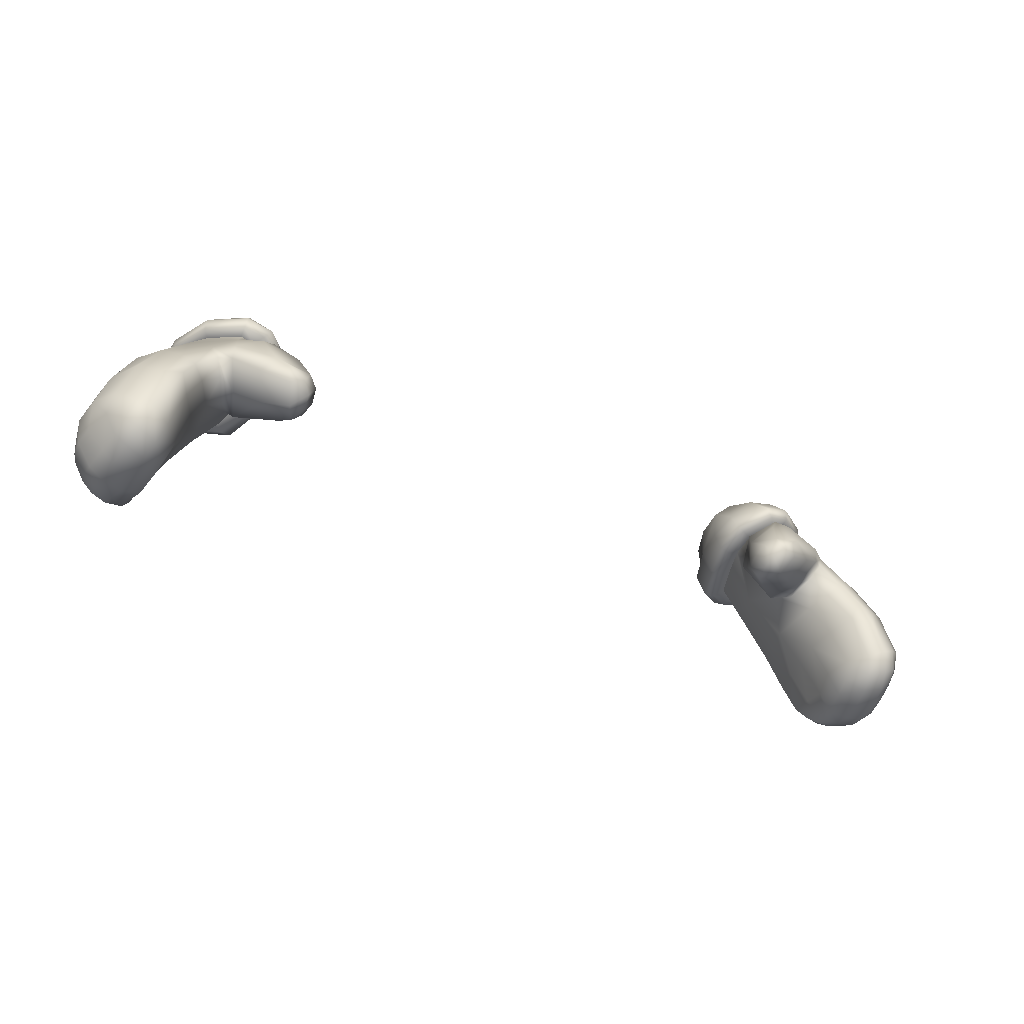
<metadata>
{"format":"obj","ext":"obj","renderer":"f3d","projection":"perspective","resolution":1024,"background":"white","views":[{"elev":-40.2,"azim":-27.5,"up":"+Y"}]}
</metadata>
<code>
g dlc3_NPC_Hands_Blue
v 0.5802 0.1753 0.1918
v 0.5841 0.1679 0.1648
v 0.5564 0.1822 0.1592
v 0.5524 0.1907 0.183
v 0.5432 0.2185 0.155
v 0.5529 0.2072 0.1177
v 0.5234 0.2676 0.1492
v 0.5285 0.2606 0.1105
v 0.4986 0.3144 0.1031
v 0.5271 0.2681 0.1959
v 0.5053 0.3178 0.1783
v 0.4691 0.3508 0.1438
v 0.4814 0.3412 0.167
v 0.4962 0.3584 0.1992
v 0.5232 0.3317 0.2074
v 0.4558 0.3446 0.1451
v 0.4137 0.3957 0.1391
v 0.4284 0.4263 0.1211
v 0.401 0.4246 0.1807
v 0.4222 0.4506 0.1525
v 0.474 0.3438 0.1947
v 0.5463 0.2801 0.2267
v 0.4587 0.381 0.08538
v 0.4756 0.3936 0.03097
v 0.5188 0.3179 0.03432
v 0.5419 0.3279 0.01708
v 0.5003 0.4038 0.01352
v 0.5583 0.2924 0.02118
v 0.5414 0.267 0.03713
v 0.5726 0.257 0.02449
v 0.5361 0.2668 0.07203
v 0.5819 0.2264 0.03677
v 0.5583 0.2207 0.04579
v 0.5909 0.1995 0.05467
v 0.5701 0.2002 0.05835
v 0.5978 0.186 0.07173
v 0.5735 0.1876 0.07138
v 0.5588 0.2194 0.07732
v 0.6175 0.193 0.07383
v 0.611 0.2083 0.05506
v 0.6054 0.234 0.03834
v 0.598 0.2688 0.026
v 0.5872 0.3034 0.01847
v 0.5939 0.1727 0.1018
v 0.5712 0.1787 0.09729
v 0.5622 0.1776 0.1231
v 0.5888 0.1666 0.1275
v 0.6172 0.1706 0.1319
v 0.6191 0.1752 0.1052
v 0.6142 0.1736 0.1673
v 0.6077 0.1829 0.1997
v 0.5983 0.1956 0.2252
v 0.5734 0.1894 0.2143
v 0.5893 0.2221 0.2415
v 0.5652 0.2138 0.2294
v 0.5442 0.212 0.2006
v 0.5721 0.2685 0.2431
v 0.5571 0.3099 0.2336
v 0.5396 0.3452 0.2208
v 0.5083 0.3792 0.2131
v 0.491 0.373 0.2268
v 0.438 0.3181 0.2199
v 0.4548 0.3466 0.2491
v 0.4034 0.3178 0.1959
v 0.4057 0.3065 0.2427
v 0.3908 0.3129 0.211
v 0.3743 0.3308 0.2089
v 0.3816 0.3151 0.2371
v 0.3696 0.3359 0.2319
v 0.3736 0.3449 0.2526
v 0.3852 0.3232 0.2574
v 0.3756 0.3766 0.2162
v 0.3783 0.3423 0.195
v 0.3878 0.3538 0.2659
v 0.3998 0.3964 0.2444
v 0.3971 0.3359 0.2694
v 0.4169 0.3267 0.2666
v 0.4287 0.4398 0.2156
v 0.4509 0.463 0.1798
v 0.4211 0.4437 0.1169
v 0.4335 0.4404 0.07476
v 0.4492 0.4366 0.02995
v 0.4755 0.4411 0.01391
v 0.5247 0.4173 0.01303
v 0.5698 0.3426 0.01349
v 0.5021 0.4486 0.01206
v 0.6251 0.1971 0.1979
v 0.631 0.1903 0.1677
v 0.6142 0.1736 0.1673
v 0.6077 0.1829 0.1997
v 0.6411 0.2281 0.1979
v 0.6531 0.2228 0.1599
v 0.6564 0.2614 0.1738
v 0.6373 0.1866 0.1325
v 0.6172 0.1706 0.1319
v 0.6191 0.1752 0.1052
v 0.6375 0.1913 0.1071
v 0.658 0.2195 0.1337
v 0.656 0.2201 0.1085
v 0.6625 0.2603 0.1324
v 0.6435 0.3233 0.1268
v 0.6383 0.3217 0.1649
v 0.6073 0.3822 0.1573
v 0.583 0.3725 0.1983
v 0.5385 0.4438 0.1581
v 0.5585 0.3587 0.2161
v 0.5159 0.3993 0.2098
v 0.5396 0.3452 0.2208
v 0.5083 0.3792 0.2131
v 0.4749 0.456 0.1845
v 0.491 0.373 0.2268
v 0.4904 0.3935 0.2322
v 0.449 0.4304 0.224
v 0.4509 0.463 0.1798
v 0.4287 0.4398 0.2156
v 0.4363 0.3763 0.2544
v 0.6152 0.3156 0.2126
v 0.5873 0.3013 0.2318
v 0.5571 0.3099 0.2336
v 0.5721 0.2685 0.2431
v 0.6123 0.2346 0.2351
v 0.6373 0.252 0.2139
v 0.6198 0.2108 0.2203
v 0.5893 0.2221 0.2415
v 0.5983 0.1956 0.2252
v 0.4188 0.3591 0.265
v 0.4548 0.3466 0.2491
v 0.4169 0.3267 0.2666
v 0.3971 0.3359 0.2694
v 0.3878 0.3538 0.2659
v 0.3998 0.3964 0.2444
v 0.6326 0.2063 0.07654
v 0.6279 0.2216 0.05913
v 0.611 0.2083 0.05506
v 0.6175 0.193 0.07383
v 0.6484 0.2281 0.08329
v 0.6422 0.237 0.06772
v 0.655 0.2628 0.09251
v 0.642 0.2592 0.06288
v 0.6226 0.2461 0.04479
v 0.6054 0.234 0.03834
v 0.629 0.3108 0.05514
v 0.6396 0.3174 0.08724
v 0.6183 0.3758 0.08532
v 0.6064 0.3647 0.04995
v 0.5586 0.4418 0.05775
v 0.542 0.4286 0.02488
v 0.5888 0.3543 0.02806
v 0.5247 0.4173 0.01303
v 0.5698 0.3426 0.01349
v 0.6103 0.2969 0.03509
v 0.5872 0.3034 0.01847
v 0.598 0.2688 0.026
v 0.617 0.3822 0.1211
v 0.5572 0.4497 0.1075
v 0.5212 0.4562 0.02186
v 0.5375 0.4671 0.05158
v 0.5021 0.4486 0.01206
v 0.5335 0.4759 0.0999
v 0.5101 0.4781 0.1459
v 0.4692 0.4723 0.1773
v 0.4979 0.5216 0.1488
v 0.4591 0.5205 0.1727
v 0.4586 0.5493 0.1193
v 0.4213 0.5144 0.168
v 0.419 0.5471 0.1121
v 0.5069 0.5343 0.09267
v 0.4657 0.5533 0.07188
v 0.4255 0.55 0.06285
v 0.4745 0.5431 0.03474
v 0.5174 0.5217 0.04036
v 0.4952 0.5133 0.006084
v 0.4376 0.5383 0.02375
v 0.4663 0.5036 -0.006238
v 0.5187 0.4974 0.1605
v 0.4685 0.4921 0.1971
v 0.5183 0.4825 0.1558
v 0.4702 0.477 0.1922
v 0.4303 0.4822 0.1983
v 0.4399 0.4691 0.1942
v 0.5444 0.4799 0.1037
v 0.5469 0.4946 0.1039
v 0.5486 0.4698 0.04676
v 0.5518 0.4841 0.04283
v 0.5279 0.4565 0.009316
v 0.5289 0.4696 0.0004765
v 0.504 0.4464 -0.004174
v 0.4981 0.4566 -0.01584
v 0.4692 0.4723 0.1773
v 0.5101 0.4781 0.1459
v 0.5375 0.4671 0.05158
v 0.5212 0.4562 0.02186
v 0.5021 0.4486 0.01206
v 0.5335 0.4759 0.0999
v 0.4509 0.463 0.1798
v 0.394 0.524 0.1056
v 0.3902 0.482 0.153
v 0.3846 0.4732 0.1091
v 0.3913 0.4716 0.06315
v 0.419 0.5471 0.1121
v 0.4213 0.5144 0.168
v 0.3987 0.5232 0.05927
v 0.4255 0.55 0.06285
v 0.4108 0.5128 0.02237
v 0.434 0.4832 -0.004399
v 0.407 0.4582 0.01687
v 0.4663 0.5036 -0.006238
v 0.4376 0.5383 0.02375
v 0.3914 0.4597 0.1637
v 0.3894 0.4434 0.1162
v 0.405 0.4498 0.1623
v 0.4399 0.4691 0.1942
v 0.4303 0.4822 0.1983
v 0.4036 0.4364 0.1184
v 0.4027 0.434 0.06896
v 0.4174 0.4289 0.07251
v 0.4215 0.4305 0.01427
v 0.4367 0.4262 0.02018
v 0.459 0.4423 -0.01297
v 0.4704 0.4353 -0.002047
v 0.4981 0.4566 -0.01584
v 0.504 0.4464 -0.004174
v 0.4755 0.4411 0.01391
v 0.4492 0.4366 0.02995
v 0.4335 0.4404 0.07476
v 0.4211 0.4437 0.1169
v 0.4222 0.4506 0.1525
v 0.5021 0.4486 0.01206
v 0.4509 0.463 0.1798
v -0.5802 0.1753 0.1918
v -0.5524 0.1907 0.183
v -0.5564 0.1822 0.1592
v -0.5841 0.1679 0.1648
v -0.5432 0.2185 0.155
v -0.5529 0.2072 0.1177
v -0.5234 0.2676 0.1492
v -0.5285 0.2606 0.1105
v -0.4986 0.3144 0.1031
v -0.5271 0.2681 0.1959
v -0.5053 0.3178 0.1783
v -0.4691 0.3508 0.1438
v -0.4814 0.3412 0.167
v -0.4962 0.3584 0.1992
v -0.5232 0.3317 0.2074
v -0.4558 0.3446 0.1451
v -0.4137 0.3957 0.1391
v -0.4284 0.4263 0.1211
v -0.401 0.4246 0.1807
v -0.4222 0.4506 0.1525
v -0.474 0.3438 0.1947
v -0.5463 0.2801 0.2267
v -0.4587 0.381 0.08538
v -0.4756 0.3936 0.03097
v -0.5188 0.3179 0.03432
v -0.5419 0.3279 0.01708
v -0.5003 0.4038 0.01352
v -0.5583 0.2924 0.02118
v -0.5414 0.267 0.03713
v -0.5726 0.257 0.02449
v -0.5361 0.2668 0.07203
v -0.5819 0.2264 0.03677
v -0.5583 0.2207 0.04579
v -0.5909 0.1995 0.05467
v -0.5701 0.2002 0.05835
v -0.5978 0.186 0.07173
v -0.5735 0.1876 0.07138
v -0.5588 0.2194 0.07732
v -0.6175 0.193 0.07383
v -0.611 0.2083 0.05506
v -0.6054 0.234 0.03834
v -0.598 0.2688 0.026
v -0.5872 0.3034 0.01847
v -0.5939 0.1727 0.1018
v -0.5712 0.1787 0.09729
v -0.5622 0.1776 0.1231
v -0.5888 0.1666 0.1275
v -0.6172 0.1706 0.1319
v -0.6191 0.1752 0.1052
v -0.6142 0.1736 0.1673
v -0.6077 0.1829 0.1997
v -0.5983 0.1956 0.2252
v -0.5734 0.1894 0.2143
v -0.5893 0.2221 0.2415
v -0.5652 0.2138 0.2294
v -0.5442 0.212 0.2006
v -0.5721 0.2685 0.2431
v -0.5571 0.3099 0.2336
v -0.5396 0.3452 0.2208
v -0.5083 0.3792 0.2131
v -0.491 0.373 0.2268
v -0.438 0.3181 0.2199
v -0.4548 0.3466 0.2491
v -0.4034 0.3178 0.1959
v -0.4057 0.3065 0.2427
v -0.3908 0.3129 0.211
v -0.3743 0.3308 0.2089
v -0.3816 0.3151 0.2371
v -0.3696 0.3359 0.2319
v -0.3736 0.3449 0.2526
v -0.3852 0.3232 0.2574
v -0.3756 0.3766 0.2162
v -0.3783 0.3423 0.195
v -0.3878 0.3538 0.2659
v -0.3998 0.3964 0.2444
v -0.3971 0.3359 0.2694
v -0.4169 0.3267 0.2666
v -0.4287 0.4398 0.2156
v -0.4509 0.463 0.1798
v -0.4211 0.4437 0.1169
v -0.4335 0.4404 0.07476
v -0.4492 0.4366 0.02995
v -0.4755 0.4411 0.01391
v -0.5247 0.4173 0.01303
v -0.5698 0.3426 0.01349
v -0.5021 0.4486 0.01206
v -0.6251 0.1971 0.1979
v -0.6077 0.1829 0.1997
v -0.6142 0.1736 0.1673
v -0.631 0.1903 0.1677
v -0.6411 0.2281 0.1979
v -0.6531 0.2228 0.1599
v -0.6564 0.2614 0.1738
v -0.6373 0.1866 0.1325
v -0.6172 0.1706 0.1319
v -0.6191 0.1752 0.1052
v -0.6375 0.1913 0.1071
v -0.658 0.2195 0.1337
v -0.656 0.2201 0.1085
v -0.6625 0.2603 0.1324
v -0.6435 0.3233 0.1268
v -0.6383 0.3217 0.1649
v -0.6073 0.3822 0.1573
v -0.583 0.3725 0.1983
v -0.5385 0.4438 0.1581
v -0.5585 0.3587 0.2161
v -0.5159 0.3993 0.2098
v -0.5396 0.3452 0.2208
v -0.5083 0.3792 0.2131
v -0.4749 0.456 0.1845
v -0.491 0.373 0.2268
v -0.4904 0.3935 0.2322
v -0.449 0.4304 0.224
v -0.4509 0.463 0.1798
v -0.4287 0.4398 0.2156
v -0.4363 0.3763 0.2544
v -0.6152 0.3156 0.2126
v -0.5873 0.3013 0.2318
v -0.5571 0.3099 0.2336
v -0.5721 0.2685 0.2431
v -0.6123 0.2346 0.2351
v -0.6373 0.252 0.2139
v -0.6198 0.2108 0.2203
v -0.5893 0.2221 0.2415
v -0.5983 0.1956 0.2252
v -0.4188 0.3591 0.265
v -0.4548 0.3466 0.2491
v -0.4169 0.3267 0.2666
v -0.3878 0.3538 0.2659
v -0.3971 0.3359 0.2694
v -0.3998 0.3964 0.2444
v -0.6326 0.2063 0.07654
v -0.6175 0.193 0.07383
v -0.611 0.2083 0.05506
v -0.6279 0.2216 0.05913
v -0.6484 0.2281 0.08329
v -0.6422 0.237 0.06772
v -0.655 0.2628 0.09251
v -0.642 0.2592 0.06288
v -0.6226 0.2461 0.04479
v -0.6054 0.234 0.03834
v -0.629 0.3108 0.05514
v -0.6396 0.3174 0.08724
v -0.6183 0.3758 0.08532
v -0.6064 0.3647 0.04995
v -0.5586 0.4418 0.05775
v -0.542 0.4286 0.02488
v -0.5888 0.3543 0.02806
v -0.5247 0.4173 0.01303
v -0.5698 0.3426 0.01349
v -0.6103 0.2969 0.03509
v -0.5872 0.3034 0.01847
v -0.598 0.2688 0.026
v -0.617 0.3822 0.1211
v -0.5572 0.4497 0.1075
v -0.5335 0.4759 0.0999
v -0.5101 0.4781 0.1459
v -0.4692 0.4723 0.1773
v -0.5375 0.4671 0.05158
v -0.5212 0.4562 0.02186
v -0.5021 0.4486 0.01206
v -0.4979 0.5216 0.1488
v -0.4586 0.5493 0.1193
v -0.4591 0.5205 0.1727
v -0.4213 0.5144 0.168
v -0.419 0.5471 0.1121
v -0.5069 0.5343 0.09267
v -0.4657 0.5533 0.07188
v -0.4255 0.55 0.06285
v -0.4745 0.5431 0.03474
v -0.5174 0.5217 0.04036
v -0.4952 0.5133 0.006084
v -0.4376 0.5383 0.02375
v -0.4663 0.5036 -0.006238
v -0.5187 0.4974 0.1605
v -0.4685 0.4921 0.1971
v -0.5183 0.4825 0.1558
v -0.4702 0.477 0.1922
v -0.4303 0.4822 0.1983
v -0.4399 0.4691 0.1942
v -0.5444 0.4799 0.1037
v -0.5469 0.4946 0.1039
v -0.5486 0.4698 0.04676
v -0.5518 0.4841 0.04283
v -0.5279 0.4565 0.009316
v -0.5289 0.4696 0.0004765
v -0.504 0.4464 -0.004174
v -0.4981 0.4566 -0.01584
v -0.4692 0.4723 0.1773
v -0.5101 0.4781 0.1459
v -0.5375 0.4671 0.05158
v -0.5212 0.4562 0.02186
v -0.5021 0.4486 0.01206
v -0.5335 0.4759 0.0999
v -0.4509 0.463 0.1798
v -0.394 0.524 0.1056
v -0.3846 0.4732 0.1091
v -0.3902 0.482 0.153
v -0.3913 0.4716 0.06315
v -0.419 0.5471 0.1121
v -0.4213 0.5144 0.168
v -0.3987 0.5232 0.05927
v -0.4255 0.55 0.06285
v -0.4108 0.5128 0.02237
v -0.434 0.4832 -0.004399
v -0.407 0.4582 0.01687
v -0.4663 0.5036 -0.006238
v -0.4376 0.5383 0.02375
v -0.3914 0.4597 0.1637
v -0.3894 0.4434 0.1162
v -0.405 0.4498 0.1623
v -0.4399 0.4691 0.1942
v -0.4303 0.4822 0.1983
v -0.4036 0.4364 0.1184
v -0.4027 0.434 0.06896
v -0.4174 0.4289 0.07251
v -0.4215 0.4305 0.01427
v -0.4367 0.4262 0.02018
v -0.459 0.4423 -0.01297
v -0.4704 0.4353 -0.002047
v -0.4981 0.4566 -0.01584
v -0.504 0.4464 -0.004174
v -0.4755 0.4411 0.01391
v -0.4492 0.4366 0.02995
v -0.4335 0.4404 0.07476
v -0.4211 0.4437 0.1169
v -0.4222 0.4506 0.1525
v -0.5021 0.4486 0.01206
v -0.4509 0.463 0.1798
g dlc3_NPC_Hands_Blue_0
f 3 2 1
f 4 3 1
f 5 3 4
f 5 6 3
f 6 5 7
f 8 6 7
f 9 8 7
f 7 10 9
f 10 11 9
f 9 11 12
f 11 13 12
f 13 11 14
f 11 15 14
f 12 13 16
f 12 16 17
f 18 12 17
f 17 19 18
f 19 20 18
f 13 21 16
f 13 14 21
f 11 10 22
f 15 11 22
f 12 23 9
f 23 12 18
f 23 24 9
f 24 25 9
f 25 24 26
f 24 27 26
f 25 26 28
f 29 25 28
f 30 29 28
f 25 29 31
f 9 25 31
f 30 32 29
f 32 33 29
f 29 33 31
f 33 32 34
f 35 33 34
f 35 34 36
f 37 35 36
f 33 35 37
f 38 33 37
f 33 38 31
f 36 34 39
f 34 40 39
f 34 32 40
f 32 41 40
f 41 32 30
f 42 41 30
f 42 30 28
f 43 42 28
f 37 36 44
f 45 37 44
f 38 37 45
f 46 45 44
f 47 46 44
f 6 45 46
f 6 38 45
f 47 44 48
f 44 49 48
f 36 39 49
f 44 36 49
f 3 6 46
f 3 46 47
f 2 3 47
f 2 47 48
f 50 2 48
f 1 2 50
f 51 1 50
f 1 51 52
f 53 1 52
f 52 54 53
f 54 55 53
f 55 56 53
f 56 4 53
f 4 1 53
f 56 55 22
f 10 56 22
f 56 10 7
f 5 56 7
f 5 4 56
f 55 54 57
f 22 55 57
f 22 57 58
f 58 59 22
f 59 15 22
f 15 59 60
f 14 15 60
f 14 60 21
f 60 61 21
f 62 21 61
f 63 62 61
f 16 21 62
f 64 16 62
f 64 62 65
f 66 64 65
f 64 66 67
f 66 68 67
f 65 68 66
f 68 69 67
f 69 68 70
f 68 71 70
f 71 68 65
f 69 72 67
f 72 69 70
f 72 73 67
f 73 64 67
f 72 70 74
f 70 71 74
f 75 72 74
f 71 76 74
f 71 65 77
f 76 71 77
f 72 19 73
f 19 17 73
f 73 17 64
f 17 16 64
f 78 19 72
f 75 78 72
f 78 79 19
f 79 20 19
f 77 65 62
f 63 77 62
f 80 18 20
f 23 18 80
f 81 23 80
f 24 23 81
f 82 24 81
f 27 24 82
f 83 27 82
f 84 27 83
f 27 84 85
f 26 27 85
f 26 85 43
f 28 26 43
f 86 84 83
f 89 88 87
f 90 89 87
f 87 88 91
f 88 92 91
f 91 92 93
f 88 89 94
f 89 95 94
f 95 96 94
f 96 97 94
f 94 97 98
f 88 94 98
f 92 88 98
f 97 99 98
f 98 99 100
f 92 98 100
f 92 100 93
f 93 100 101
f 102 93 101
f 102 101 103
f 103 104 102
f 105 104 103
f 106 104 105
f 107 106 105
f 108 106 107
f 109 108 107
f 110 107 105
f 109 107 111
f 107 112 111
f 112 107 110
f 113 112 110
f 110 114 113
f 114 115 113
f 116 112 113
f 111 112 116
f 104 117 102
f 104 106 117
f 106 108 118
f 106 118 117
f 108 119 118
f 119 120 118
f 117 118 121
f 122 117 121
f 122 121 91
f 121 123 91
f 121 124 123
f 124 121 118
f 120 124 118
f 124 125 123
f 117 122 93
f 122 91 93
f 102 117 93
f 123 87 91
f 90 87 123
f 125 90 123
f 127 116 126
f 128 127 126
f 129 128 126
f 130 129 126
f 126 116 130
f 116 131 130
f 127 111 116
f 116 113 131
f 113 115 131
f 134 133 132
f 135 134 132
f 132 133 136
f 133 137 136
f 136 137 138
f 137 139 138
f 140 139 137
f 133 140 137
f 141 140 133
f 134 141 133
f 138 139 142
f 143 138 142
f 143 142 144
f 142 145 144
f 144 145 146
f 147 146 145
f 148 147 145
f 148 145 142
f 149 147 148
f 150 149 148
f 151 148 142
f 150 148 151
f 139 140 151
f 142 139 151
f 152 150 151
f 153 152 151
f 140 141 153
f 151 140 153
f 100 138 143
f 101 100 143
f 101 143 144
f 154 101 144
f 154 144 146
f 101 154 103
f 103 154 105
f 154 155 105
f 155 154 146
f 146 147 156
f 157 146 156
f 155 146 157
f 147 149 158
f 156 147 158
f 105 155 159
f 159 155 157
f 160 105 159
f 110 105 160
f 161 110 160
f 114 110 161
f 100 99 138
f 99 136 138
f 132 136 99
f 97 132 99
f 135 132 97
f 96 135 97
f 164 163 162
f 165 163 164
f 166 165 164
f 162 167 164
f 164 167 168
f 164 168 169
f 166 164 169
f 168 167 170
f 167 171 170
f 171 172 170
f 170 172 173
f 168 170 173
f 169 168 173
f 172 174 173
f 175 162 163
f 176 175 163
f 176 163 165
f 177 175 176
f 178 177 176
f 176 179 178
f 179 176 165
f 179 180 178
f 177 181 175
f 181 182 175
f 167 182 171
f 182 181 183
f 184 182 183
f 182 184 171
f 183 185 184
f 185 186 184
f 186 172 171
f 184 186 171
f 185 187 186
f 187 188 186
f 188 174 172
f 186 188 172
f 175 182 162
f 182 167 162
f 177 178 189
f 190 177 189
f 185 183 191
f 192 185 191
f 187 185 192
f 193 187 192
f 181 177 190
f 194 181 190
f 183 181 194
f 191 183 194
f 189 178 195
f 178 180 195
f 198 197 196
f 196 199 198
f 196 197 200
f 197 201 200
f 196 200 202
f 196 202 199
f 200 203 202
f 202 203 204
f 202 204 199
f 204 205 199
f 205 206 199
f 207 205 204
f 208 207 204
f 203 208 204
f 209 197 198
f 210 209 198
f 211 209 210
f 209 211 212
f 213 209 212
f 214 211 210
f 210 215 214
f 215 216 214
f 216 215 217
f 217 206 205
f 217 215 206
f 218 216 217
f 218 217 219
f 219 217 205
f 220 218 219
f 220 219 221
f 222 220 221
f 215 210 198
f 199 215 198
f 215 199 206
f 221 219 205
f 207 221 205
f 218 220 223
f 224 218 223
f 216 218 224
f 225 216 224
f 214 216 225
f 226 214 225
f 211 214 226
f 227 211 226
f 220 222 228
f 223 220 228
f 212 211 227
f 229 212 227
f 8 9 31
f 31 38 8
f 38 6 8
f 213 201 197
f 209 213 197
f 232 231 230
f 233 232 230
f 232 234 231
f 235 234 232
f 234 235 236
f 235 237 236
f 237 238 236
f 239 236 238
f 240 239 238
f 240 238 241
f 242 240 241
f 240 242 243
f 244 240 243
f 242 241 245
f 245 241 246
f 241 247 246
f 248 246 247
f 249 248 247
f 250 242 245
f 243 242 250
f 240 244 251
f 239 240 251
f 252 241 238
f 241 252 247
f 253 252 238
f 254 253 238
f 253 254 255
f 256 253 255
f 255 254 257
f 254 258 257
f 258 259 257
f 258 254 260
f 254 238 260
f 261 259 258
f 262 261 258
f 262 258 260
f 261 262 263
f 262 264 263
f 263 264 265
f 264 266 265
f 264 262 266
f 262 267 266
f 267 262 260
f 263 265 268
f 269 263 268
f 261 263 269
f 270 261 269
f 261 270 259
f 270 271 259
f 259 271 257
f 271 272 257
f 265 266 273
f 266 274 273
f 266 267 274
f 274 275 273
f 275 276 273
f 274 235 275
f 267 235 274
f 273 276 277
f 278 273 277
f 265 273 278
f 268 265 278
f 235 232 275
f 275 232 276
f 232 233 276
f 276 233 277
f 233 279 277
f 233 230 279
f 230 280 279
f 280 230 281
f 230 282 281
f 283 281 282
f 284 283 282
f 285 284 282
f 231 285 282
f 230 231 282
f 284 285 251
f 285 239 251
f 239 285 236
f 285 234 236
f 231 234 285
f 284 251 286
f 283 284 286
f 286 251 287
f 288 287 251
f 244 288 251
f 288 244 289
f 244 243 289
f 289 243 250
f 290 289 250
f 250 291 290
f 291 292 290
f 250 245 291
f 245 293 291
f 291 293 294
f 293 295 294
f 295 293 296
f 297 295 296
f 297 294 295
f 298 297 296
f 297 298 299
f 300 297 299
f 297 300 294
f 301 298 296
f 298 301 299
f 302 301 296
f 293 302 296
f 299 301 303
f 300 299 303
f 301 304 303
f 305 300 303
f 300 305 306
f 294 300 306
f 248 301 302
f 246 248 302
f 246 302 293
f 245 246 293
f 307 304 301
f 248 307 301
f 308 307 248
f 249 308 248
f 306 292 291
f 294 306 291
f 247 309 249
f 247 252 309
f 252 310 309
f 252 253 310
f 253 311 310
f 253 256 311
f 256 312 311
f 256 313 312
f 313 256 314
f 256 255 314
f 314 255 272
f 255 257 272
f 313 315 312
f 318 317 316
f 319 318 316
f 319 316 320
f 321 319 320
f 321 320 322
f 318 319 323
f 324 318 323
f 325 324 323
f 326 325 323
f 326 323 327
f 319 321 327
f 323 319 327
f 328 326 327
f 328 327 329
f 327 321 329
f 329 321 322
f 329 322 330
f 322 331 330
f 330 331 332
f 333 332 331
f 333 334 332
f 333 335 334
f 335 336 334
f 335 337 336
f 337 338 336
f 336 339 334
f 336 338 340
f 341 336 340
f 336 341 339
f 341 342 339
f 343 339 342
f 344 343 342
f 341 345 342
f 341 340 345
f 346 333 331
f 335 333 346
f 337 335 347
f 347 335 346
f 348 337 347
f 349 348 347
f 347 346 350
f 346 351 350
f 350 351 320
f 352 350 320
f 353 350 352
f 353 349 347
f 350 353 347
f 354 353 352
f 351 346 322
f 320 351 322
f 346 331 322
f 316 352 320
f 317 354 352
f 316 317 352
f 345 356 355
f 356 357 355
f 345 355 358
f 359 358 355
f 357 359 355
f 360 345 358
f 340 356 345
f 342 345 360
f 344 342 360
f 363 362 361
f 364 363 361
f 364 361 365
f 366 364 365
f 366 365 367
f 368 366 367
f 369 364 366
f 368 369 366
f 370 363 364
f 369 370 364
f 368 367 371
f 367 372 371
f 371 372 373
f 374 371 373
f 374 373 375
f 375 376 374
f 376 377 374
f 374 377 371
f 376 378 377
f 378 379 377
f 377 380 371
f 377 379 380
f 368 371 380
f 369 368 380
f 379 381 380
f 381 382 380
f 369 380 382
f 370 369 382
f 367 329 372
f 328 329 367
f 329 330 372
f 372 330 373
f 330 383 373
f 373 383 375
f 383 330 332
f 383 332 334
f 384 383 334
f 383 384 375
f 365 328 367
f 365 361 328
f 361 326 328
f 361 362 326
f 362 325 326
f 384 334 385
f 334 386 385
f 334 339 386
f 339 387 386
f 339 343 387
f 384 385 388
f 375 384 388
f 375 388 389
f 376 375 389
f 376 389 390
f 378 376 390
f 393 392 391
f 393 394 392
f 394 395 392
f 396 391 392
f 396 392 397
f 392 395 398
f 397 392 398
f 396 397 399
f 400 396 399
f 401 400 399
f 401 399 402
f 397 398 402
f 399 397 402
f 403 401 402
f 391 404 393
f 404 405 393
f 393 405 394
f 404 406 405
f 406 407 405
f 408 405 407
f 405 408 394
f 409 408 407
f 410 406 404
f 411 410 404
f 411 396 400
f 410 411 412
f 411 413 412
f 413 411 400
f 414 412 413
f 415 414 413
f 415 413 400
f 401 415 400
f 416 414 415
f 417 416 415
f 417 415 401
f 403 417 401
f 411 404 391
f 396 411 391
f 407 406 418
f 406 419 418
f 406 410 419
f 412 414 420
f 414 421 420
f 414 416 421
f 416 422 421
f 412 420 423
f 410 423 419
f 410 412 423
f 407 418 424
f 409 407 424
f 427 426 425
f 428 425 426
f 427 425 429
f 430 427 429
f 429 425 431
f 431 425 428
f 432 429 431
f 432 431 433
f 433 431 428
f 434 433 428
f 435 434 428
f 434 436 433
f 436 437 433
f 437 432 433
f 427 438 426
f 438 439 426
f 438 440 439
f 440 438 441
f 438 442 441
f 442 438 427
f 430 442 427
f 440 443 439
f 444 439 443
f 445 444 443
f 444 445 446
f 435 446 434
f 444 446 435
f 445 447 446
f 446 447 448
f 446 448 434
f 447 449 448
f 448 449 450
f 449 451 450
f 439 444 426
f 444 428 426
f 428 444 435
f 448 450 434
f 450 436 434
f 449 447 452
f 447 453 452
f 447 445 453
f 445 454 453
f 445 443 454
f 443 455 454
f 443 440 455
f 440 456 455
f 449 452 457
f 451 449 457
f 440 441 456
f 441 458 456
f 238 237 260
f 267 260 237
f 235 267 237

</code>
